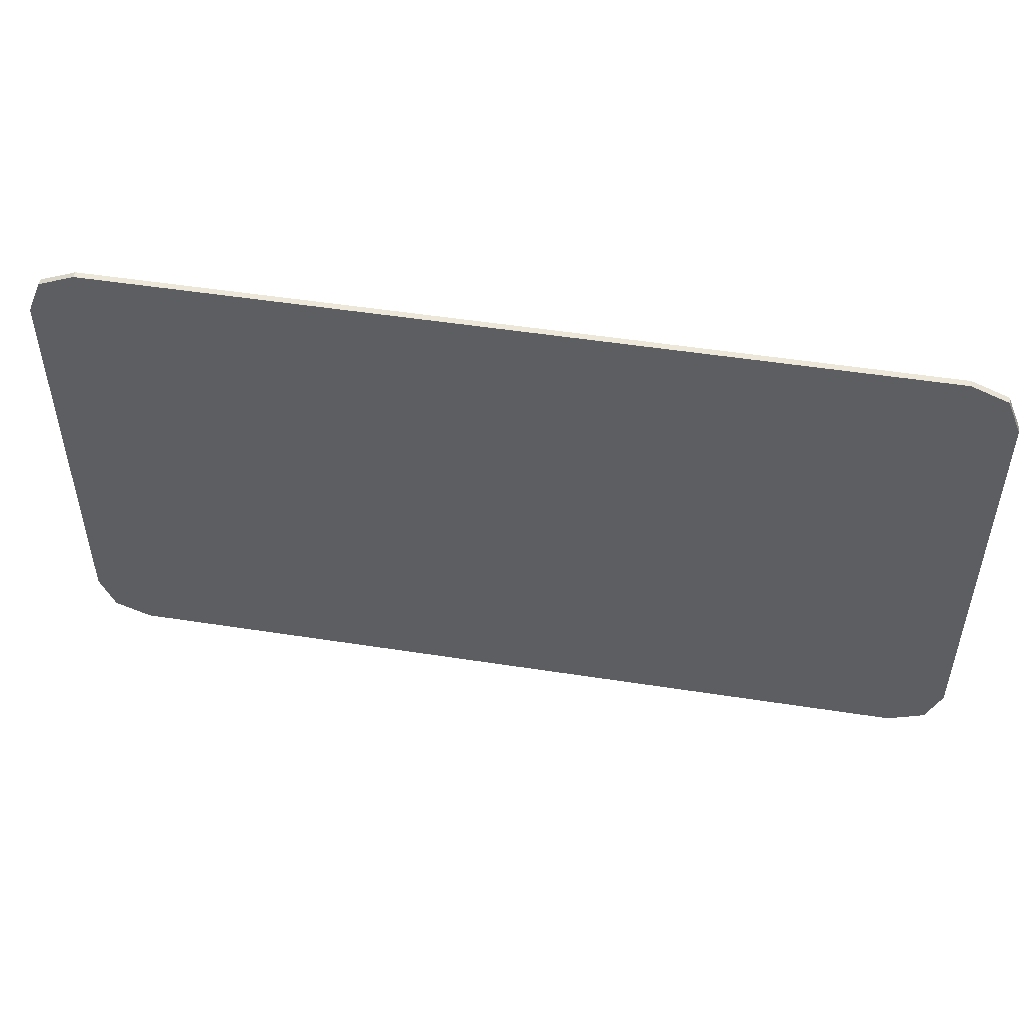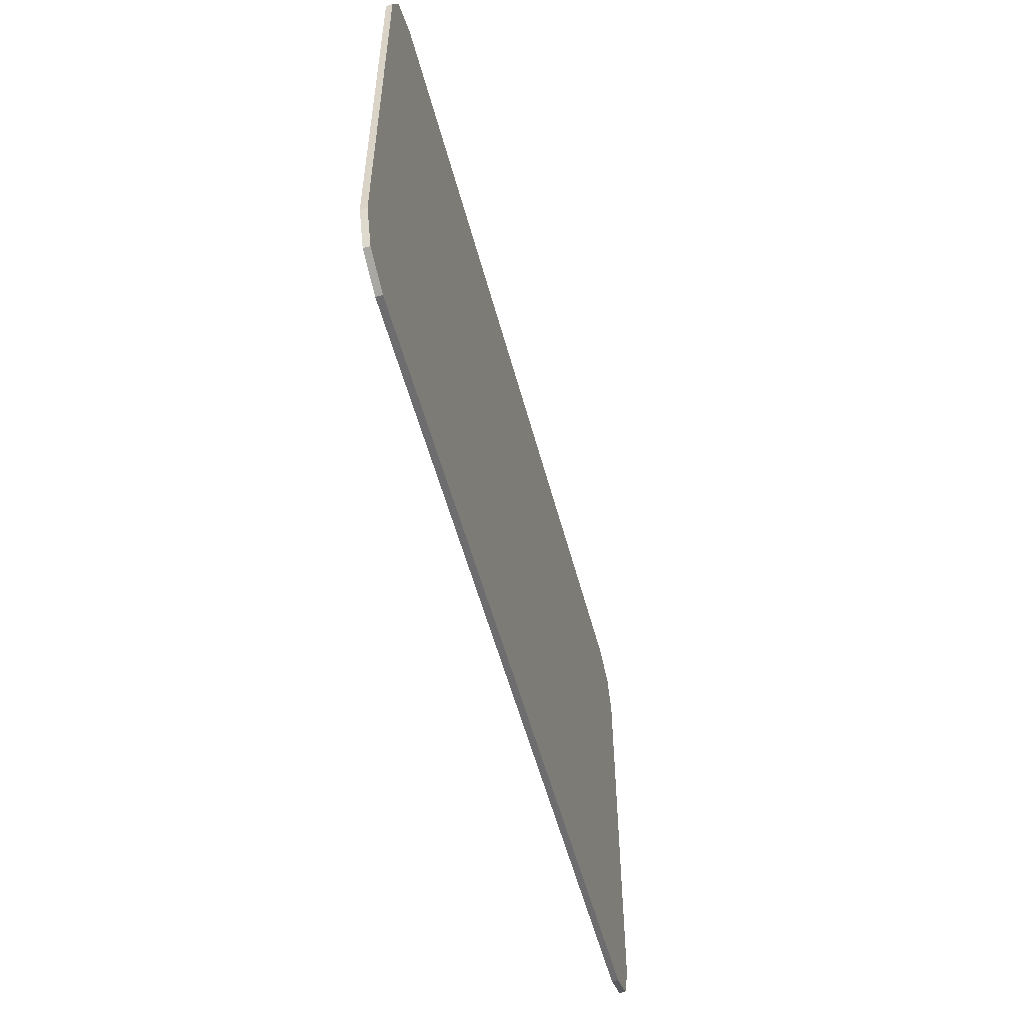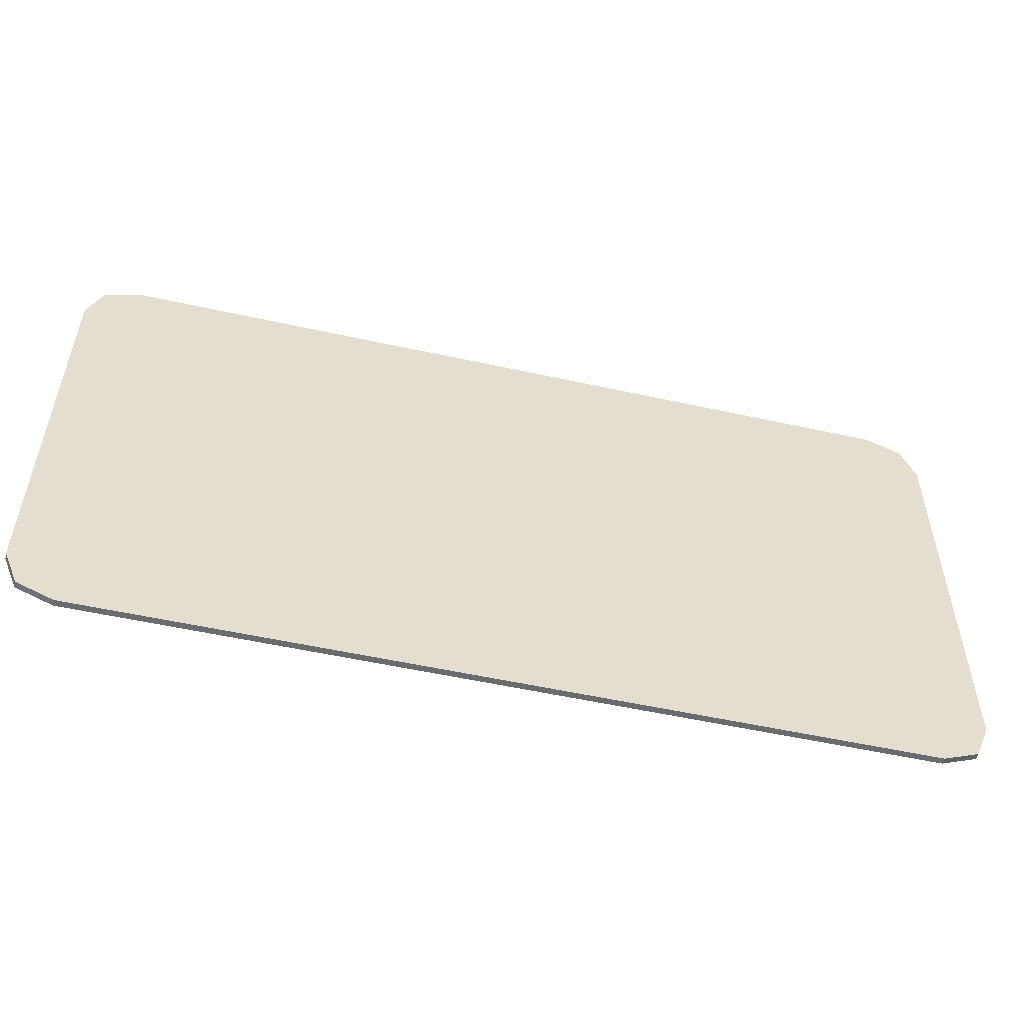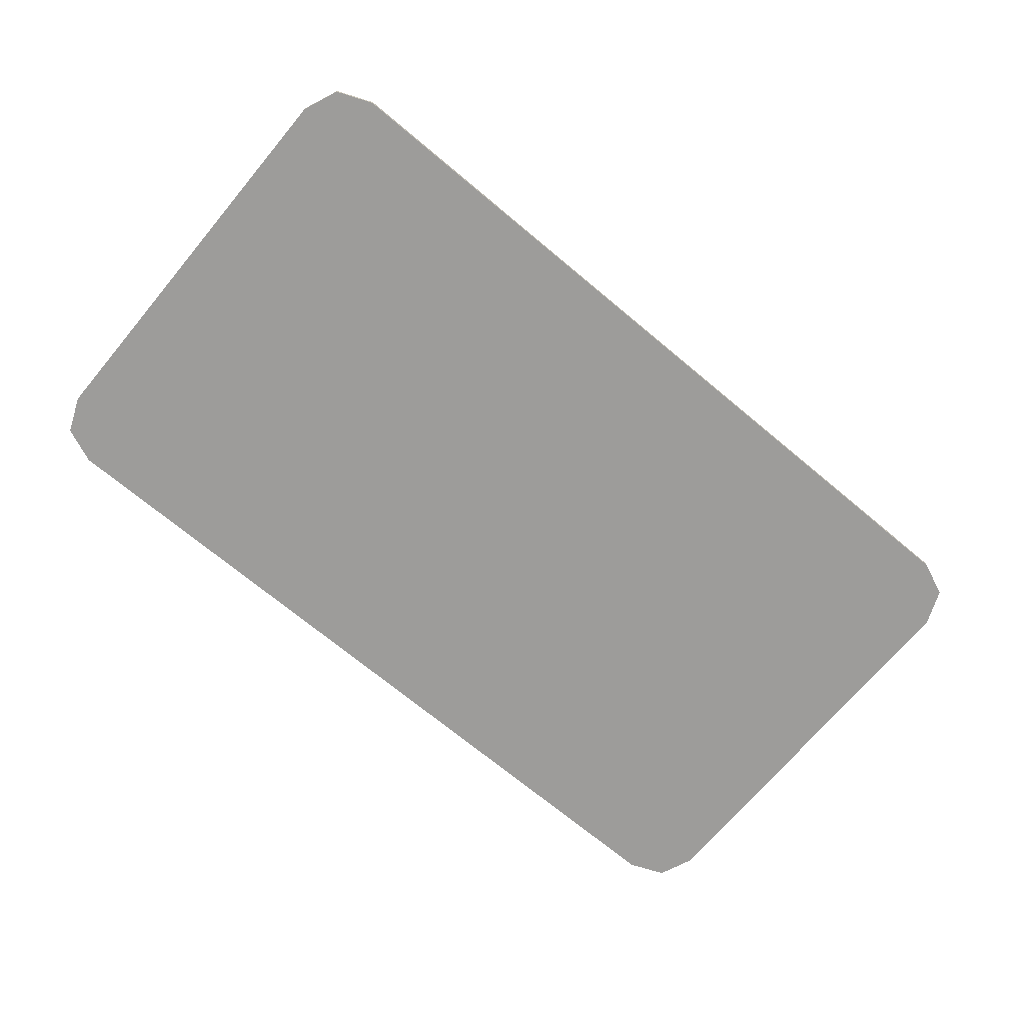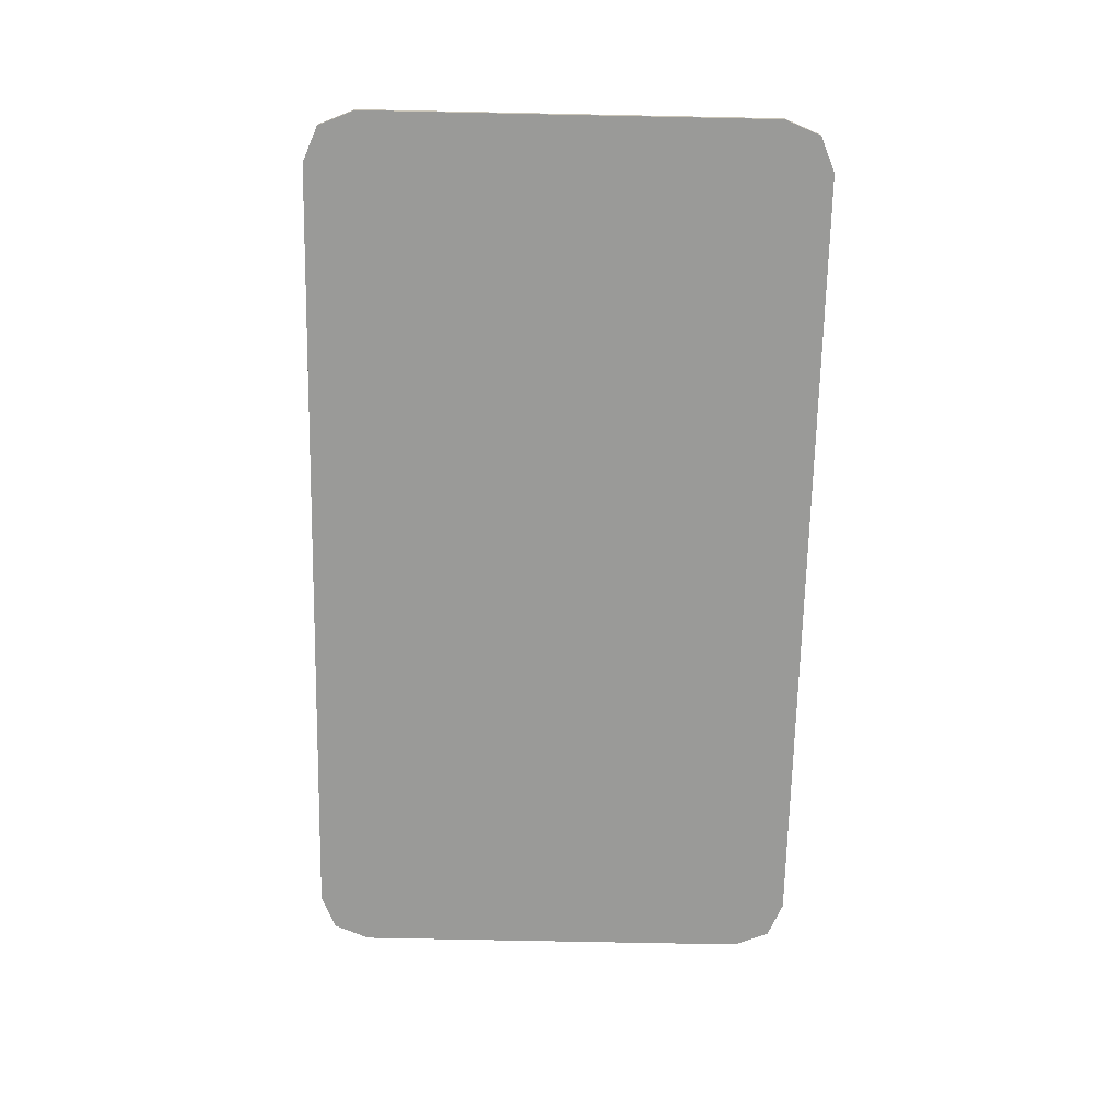
<metadata>
{"format":"obj","ext":"obj","renderer":"f3d","projection":"perspective","resolution":1024,"background":"white","views":[{"elev":50.2,"azim":-170.3,"up":"+Z"},{"elev":-54.1,"azim":104.7,"up":"+Z"},{"elev":-53.4,"azim":-13.3,"up":"+Z"},{"elev":-70.3,"azim":-39.9,"up":"+Y"},{"elev":-69.2,"azim":-91.2,"up":"+Y"}]}
</metadata>
<code>
v -0.8 -0.0125 0.5062
v -0.8707 -0.0125 0.477
v -0.9 -0.0125 0.4062
v 0.9 -0.0125 0.4062
v 0.8707 -0.0125 0.477
v 0.8 -0.0125 0.5062
v -0.8 -0.0125 0.5062
v -0.9 -0.0125 0.4062
v -0.9 -0.0125 0.2635
v -0.8 -0.0125 0.5062
v -0.9 -0.0125 0.2635
v -0.45 -0.0125 0.2635
v -0.45 -0.0125 0.5062
v 0.45 -0.0125 0.5062
v 0.45 -0.0125 0.2635
v 0.9 -0.0125 0.2635
v 0.8 -0.0125 0.5062
v 0.8 -0.0125 0.5062
v 0.9 -0.0125 0.2635
v 0.9 -0.0125 0.4062
v -0.45 -0.0125 0.5062
v -0.45 -0.0125 0.2635
v 0.45 -0.0125 0.2635
v 0.45 -0.0125 0.5062
v -0.9 -0.0125 0.2635
v -0.9 -0.0125 -0.07979
v -0.45 -0.0125 -0.07979
v -0.45 -0.0125 0.2635
v 0.45 -0.0125 0.2635
v 0.45 -0.0125 -0.07979
v 0.9 -0.0125 -0.07979
v 0.9 -0.0125 0.2635
v -0.45 -0.0125 0.2635
v -0.45 -0.0125 -0.07979
v 0.45 -0.0125 -0.07979
v 0.45 -0.0125 0.2635
v -0.9 -0.0125 -0.4062
v -0.8707 -0.0125 -0.477
v -0.8 -0.0125 -0.5062
v 0.8 -0.0125 -0.5062
v 0.8707 -0.0125 -0.477
v 0.9 -0.0125 -0.4062
v -0.9 -0.0125 -0.07979
v -0.9 -0.0125 -0.4062
v -0.8 -0.0125 -0.5062
v -0.9 -0.0125 -0.07979
v -0.8 -0.0125 -0.5062
v -0.45 -0.0125 -0.5062
v -0.45 -0.0125 -0.07979
v 0.45 -0.0125 -0.07979
v 0.45 -0.0125 -0.5062
v 0.8 -0.0125 -0.5062
v 0.9 -0.0125 -0.07979
v 0.9 -0.0125 -0.07979
v 0.8 -0.0125 -0.5062
v 0.9 -0.0125 -0.4062
v -0.45 -0.0125 -0.07979
v -0.45 -0.0125 -0.5062
v 0.45 -0.0125 -0.5062
v 0.45 -0.0125 -0.07979
v -0.8707 0 0.477
v -0.9 0 0.4062
v -0.9 -0.0125 0.4062
v -0.8707 -0.0125 0.477
v -0.8 0 0.5062
v -0.8707 0 0.477
v -0.8707 -0.0125 0.477
v -0.8 -0.0125 0.5062
v 0.8707 0 0.477
v 0.9 0 0.4062
v 0.9 -0.0125 0.4062
v 0.8707 -0.0125 0.477
v 0.8 0 0.5062
v 0.8707 0 0.477
v 0.8707 -0.0125 0.477
v 0.8 -0.0125 0.5062
v -0.8 0 0.5062
v -0.8 -0.0125 0.5062
v 0.8 -0.0125 0.5062
v 0.8 0 0.5062
v -0.9 0 0.4062
v -0.9 0 -0.4062
v -0.9 -0.0125 -0.4062
v -0.9 -0.0125 0.4062
v 0.9 -0.0125 0.4062
v 0.9 -0.0125 -0.4062
v 0.9 0 -0.4062
v 0.9 0 0.4062
v 0.8 0 -0.5062
v 0.8 -0.0125 -0.5062
v -0.8 -0.0125 -0.5062
v -0.8 0 -0.5062
v -0.8707 0 -0.477
v -0.9 0 -0.4062
v -0.9 -0.0125 -0.4062
v -0.8707 -0.0125 -0.477
v -0.8 0 -0.5062
v -0.8707 0 -0.477
v -0.8707 -0.0125 -0.477
v -0.8 -0.0125 -0.5062
v 0.8707 0 -0.477
v 0.9 0 -0.4062
v 0.9 -0.0125 -0.4062
v 0.8707 -0.0125 -0.477
v 0.8 0 -0.5062
v 0.8707 0 -0.477
v 0.8707 -0.0125 -0.477
v 0.8 -0.0125 -0.5062
v -0.9 0 0.4062
v -0.8707 0 0.477
v -0.8 0 0.5062
v 0.9 0 0.4062
v 0.8707 0 0.477
v 0.8 0 0.5062
v 0.9 0 0.4062
v -0.9 0 0.4062
v -0.8 0 0.5062
v 0.8 0 0.5062
v 0.9 0 -0.4062
v -0.9 0 -0.4062
v -0.9 0 0.4062
v 0.9 0 0.4062
v 0.8 0 -0.5062
v -0.8 0 -0.5062
v -0.9 0 -0.4062
v 0.9 0 -0.4062
v -0.9 0 -0.4062
v -0.8707 0 -0.477
v -0.8 0 -0.5062
v 0.9 0 -0.4062
v 0.8707 0 -0.477
v 0.8 0 -0.5062
g mesh4393557
f 1 2 3
g mesh4393559
f 4 5 6
f 7 8 9
f 10 11 12
f 12 13 10
f 14 15 16
f 16 17 14
f 18 19 20
f 21 22 23
f 23 24 21
g mesh4393562
f 25 26 27
f 27 28 25
f 29 30 31
f 31 32 29
f 33 34 35
f 35 36 33
g mesh4393565
f 37 38 39
g mesh4393567
f 40 41 42
f 43 44 45
f 46 47 48
f 48 49 46
f 50 51 52
f 52 53 50
f 54 55 56
f 57 58 59
f 59 60 57
g mesh4393571
f 61 62 63
f 63 64 61
f 65 66 67
f 67 68 65
g mesh4393573
f 69 71 70
f 71 69 72
f 73 75 74
f 75 73 76
f 77 78 79
f 79 80 77
f 81 82 83
f 83 84 81
f 85 86 87
f 87 88 85
f 89 90 91
f 91 92 89
g mesh4393575
f 93 95 94
f 95 93 96
f 97 99 98
f 99 97 100
g mesh4393577
f 101 102 103
f 103 104 101
f 105 106 107
f 107 108 105
g mesh4393579
f 109 110 111
g mesh4393581
f 112 114 113
f 115 116 117
f 117 118 115
f 119 120 121
f 121 122 119
f 123 124 125
f 125 126 123
g mesh4393583
f 127 129 128
g mesh4393585
f 130 131 132

</code>
